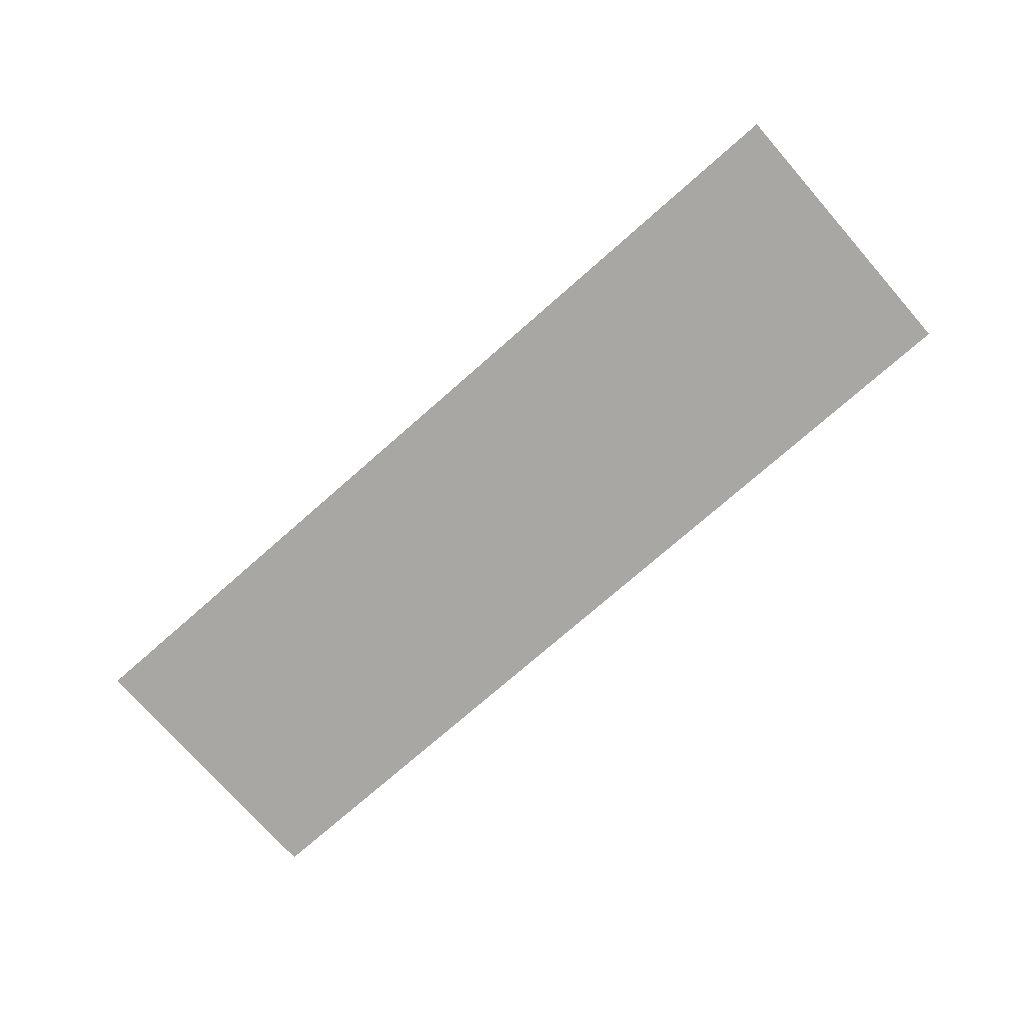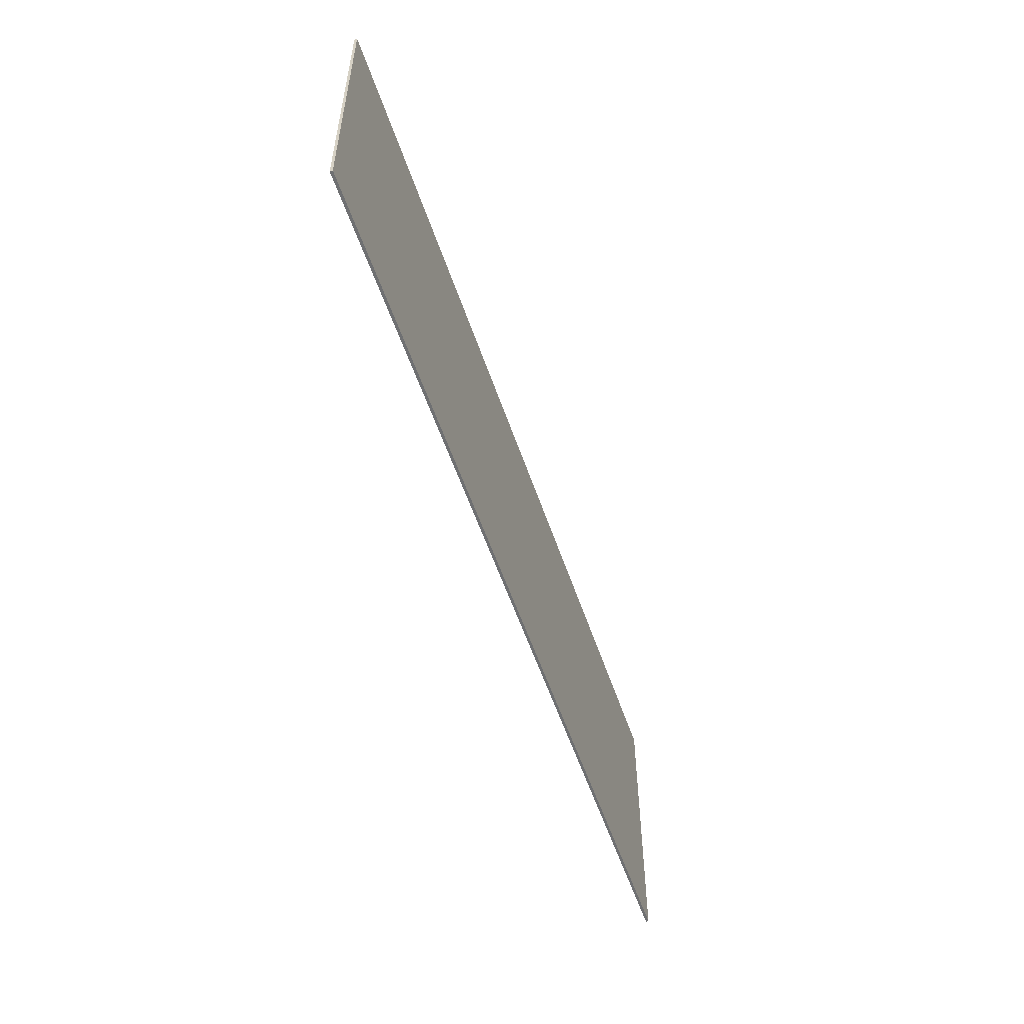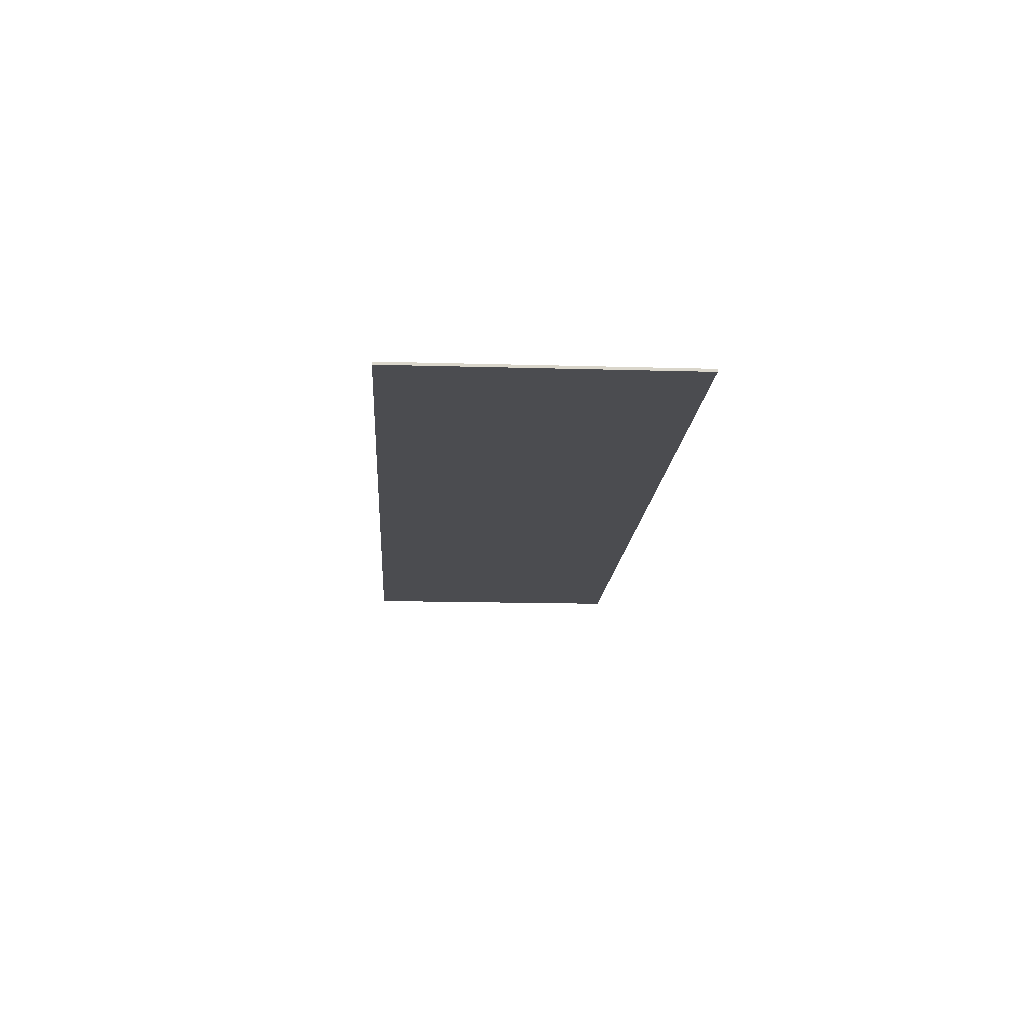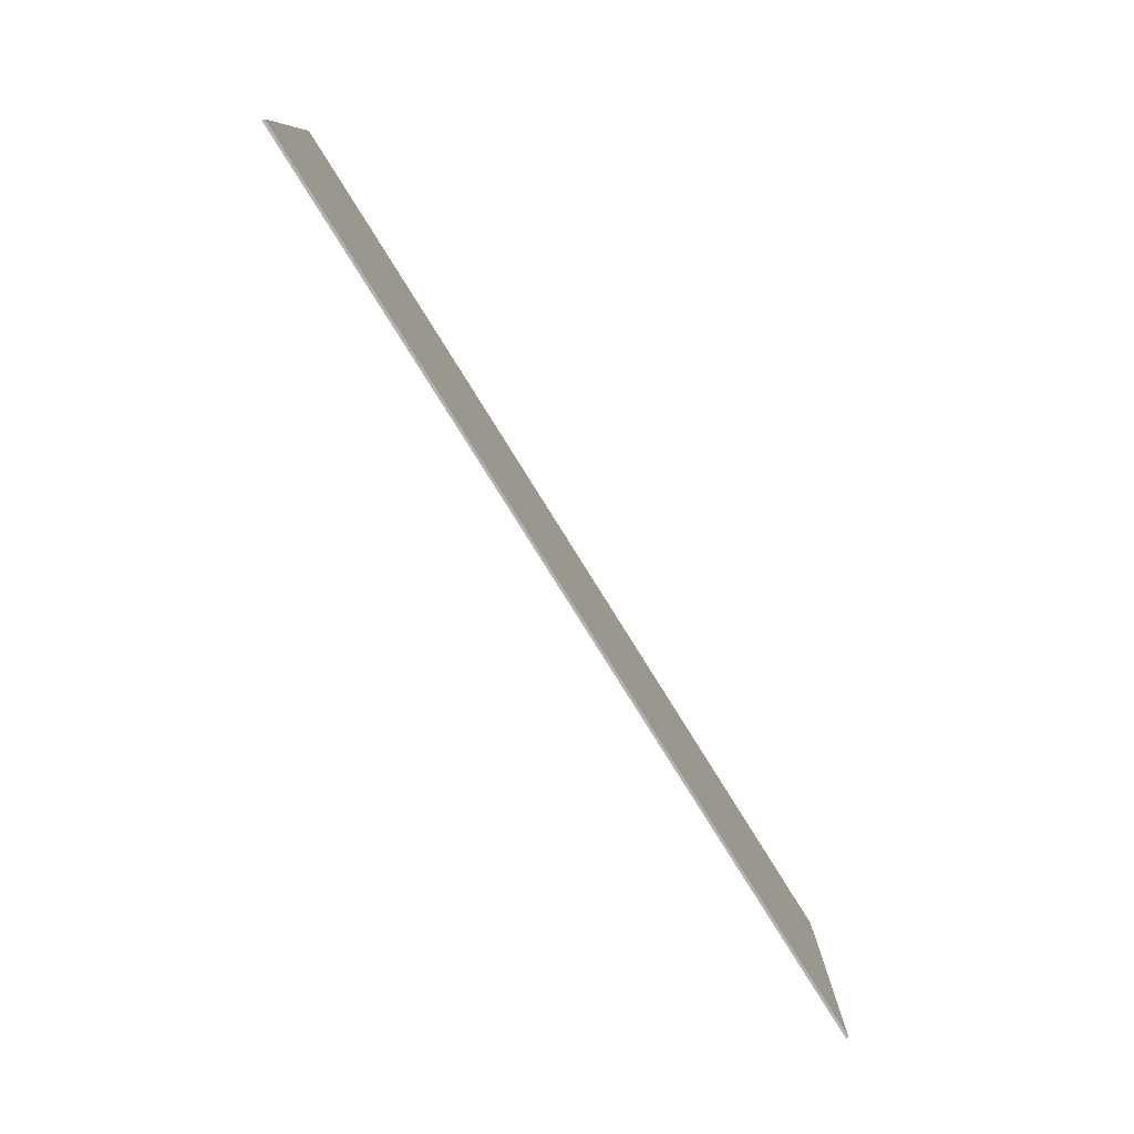
<metadata>
{"format":"obj","ext":"obj","renderer":"f3d","projection":"perspective","resolution":1024,"background":"white","views":[{"elev":-74.6,"azim":-138.7,"up":"+Z"},{"elev":-54.8,"azim":108.4,"up":"+Y"},{"elev":-15.2,"azim":-93.5,"up":"+Z"},{"elev":-79.9,"azim":122.0,"up":"+Y"}]}
</metadata>
<code>
o model_19
v 2.979 2.453 0.5817
v 2.979 2.453 0.5995
v -3.068 2.453 0.5817
v -3.068 2.453 0.5995
v -3.068 4.343 0.5995
v -3.068 2.453 0.5995
v 2.979 4.343 0.5995
v 2.979 2.453 0.5995
v -3.068 4.343 0.5995
v -3.068 4.343 0.5817
v -3.068 2.453 0.5995
v -3.068 2.453 0.5817
v 2.979 2.453 0.5995
v 2.979 2.453 0.5817
v 2.979 4.343 0.5995
v 2.979 4.343 0.5817
v 2.979 4.343 0.5817
v 2.979 2.453 0.5817
v -3.068 4.343 0.5817
v -3.068 2.453 0.5817
v 2.979 4.343 0.5995
v 2.979 4.343 0.5817
v -3.068 4.343 0.5995
v -3.068 4.343 0.5817
f 1 2 3
f 2 4 3
f 3 4 4
f 4 5 4
f 4 5 5
f 5 6 5
f 5 6 7
f 6 8 7
f 7 8 8
f 8 9 8
f 8 9 9
f 9 10 9
f 9 10 11
f 10 12 11
f 11 12 12
f 12 13 12
f 12 13 13
f 13 14 13
f 13 14 15
f 14 16 15
f 15 16 16
f 16 17 16
f 16 17 17
f 17 18 17
f 17 18 19
f 18 20 19
f 19 20 20
f 20 21 20
f 20 21 21
f 21 22 21
f 21 22 23
f 22 24 23

</code>
